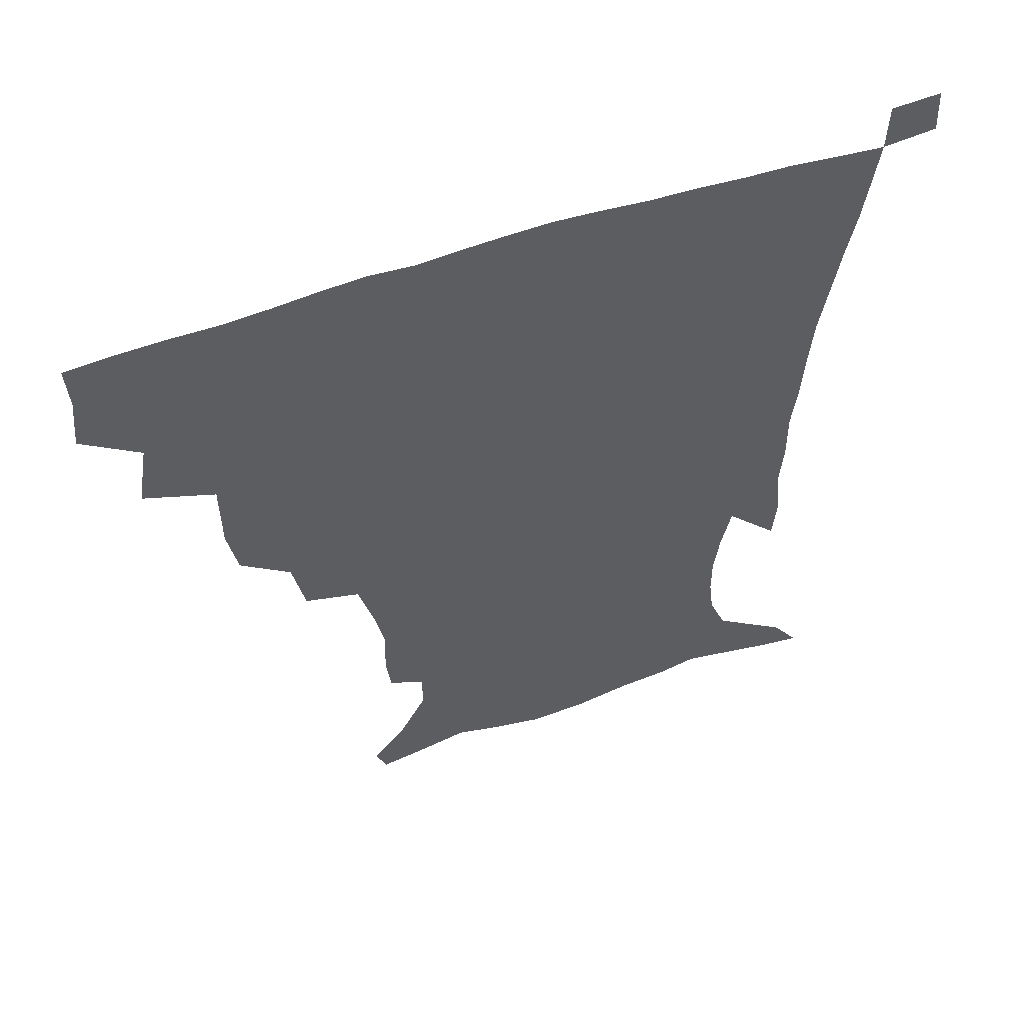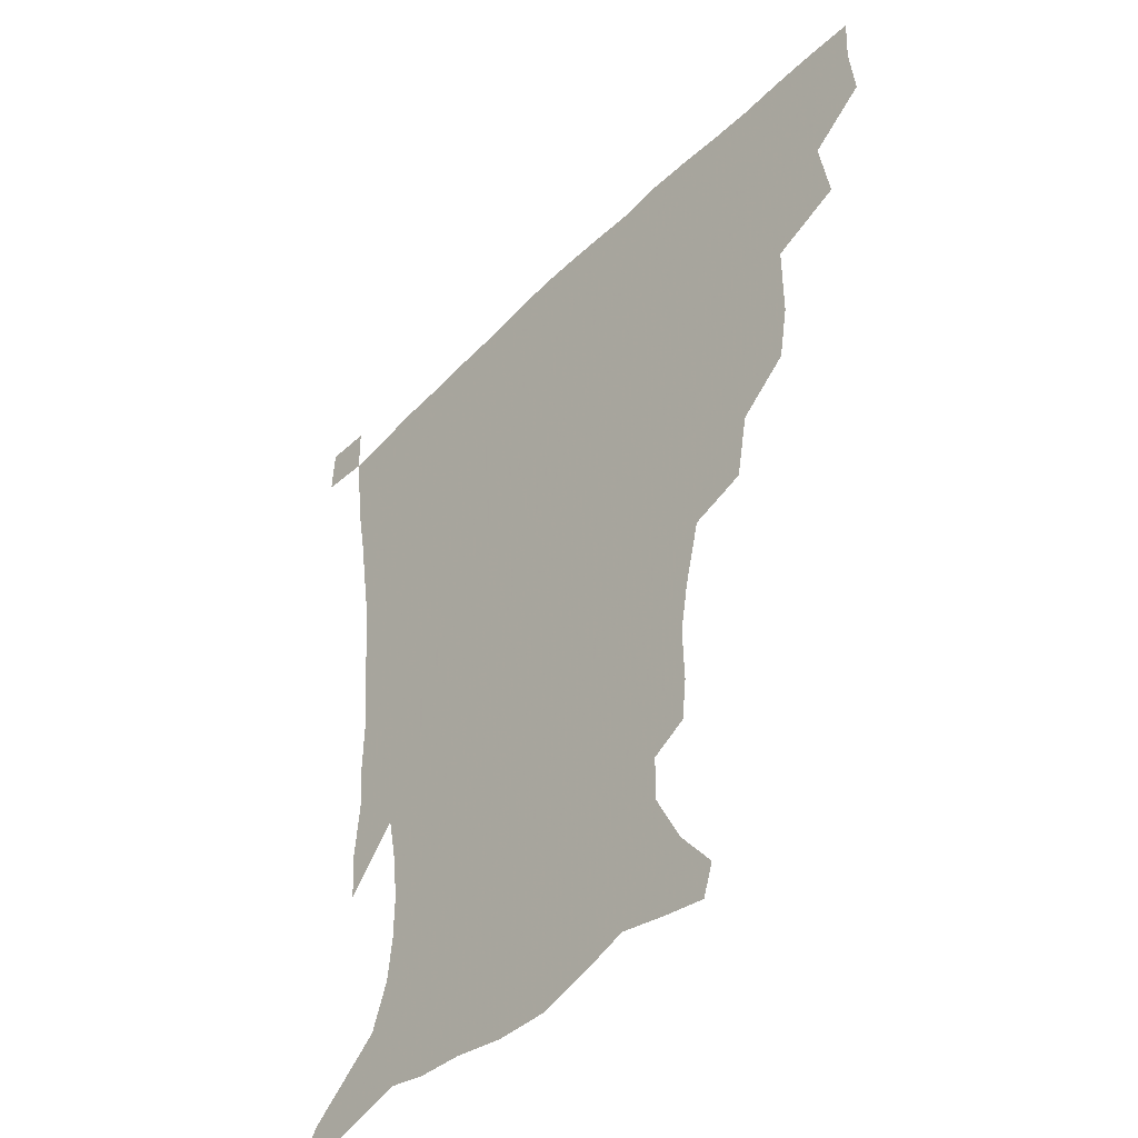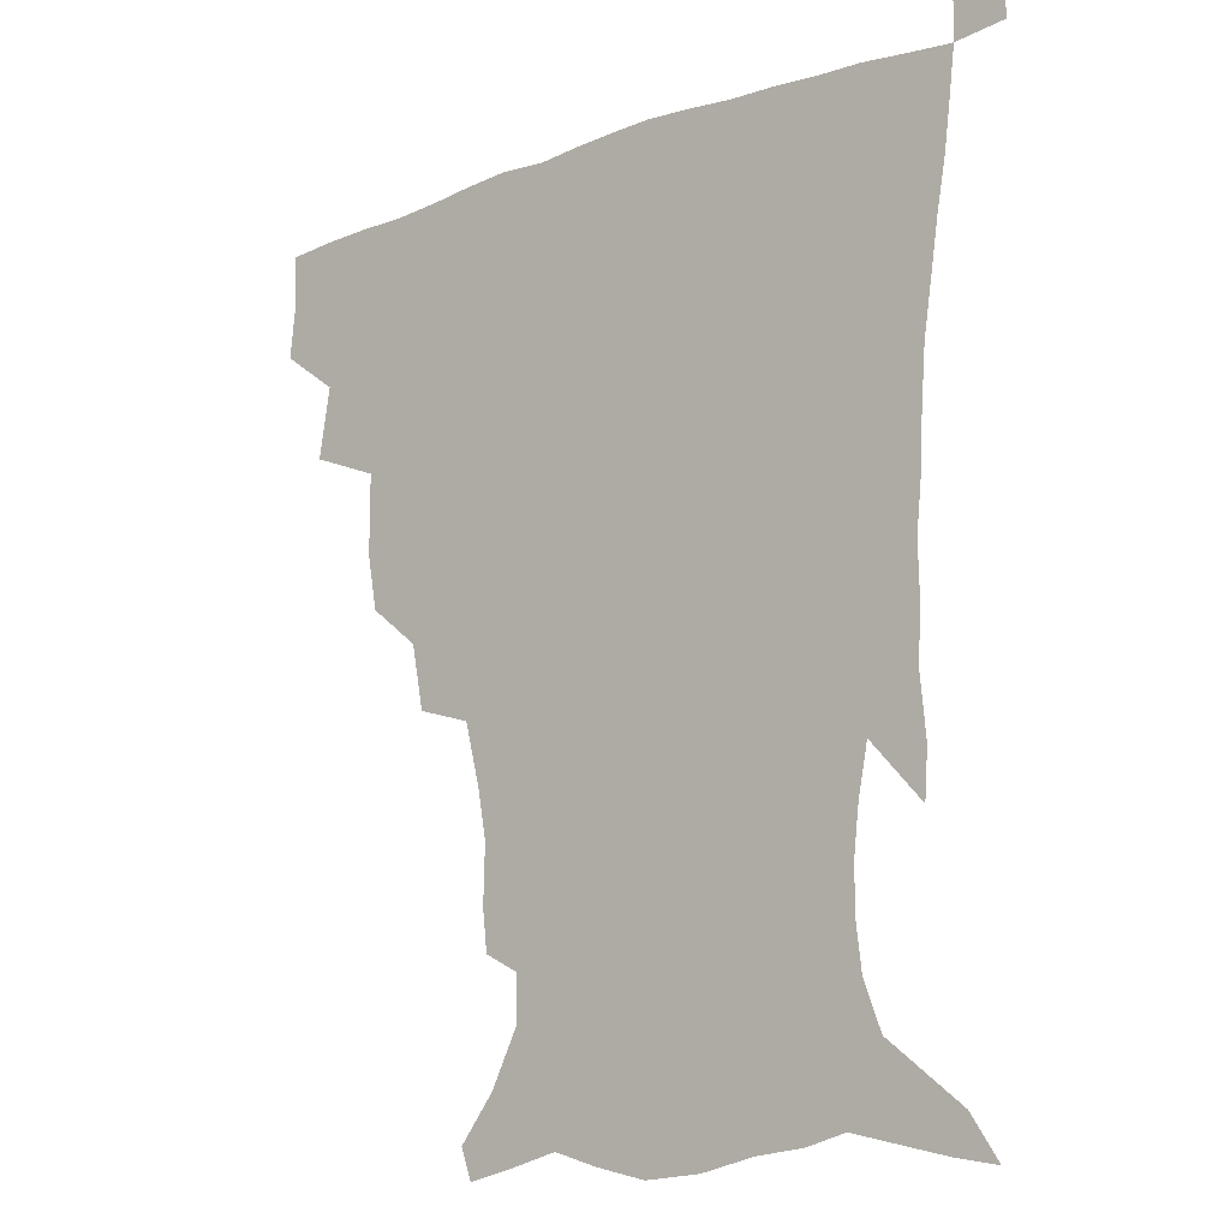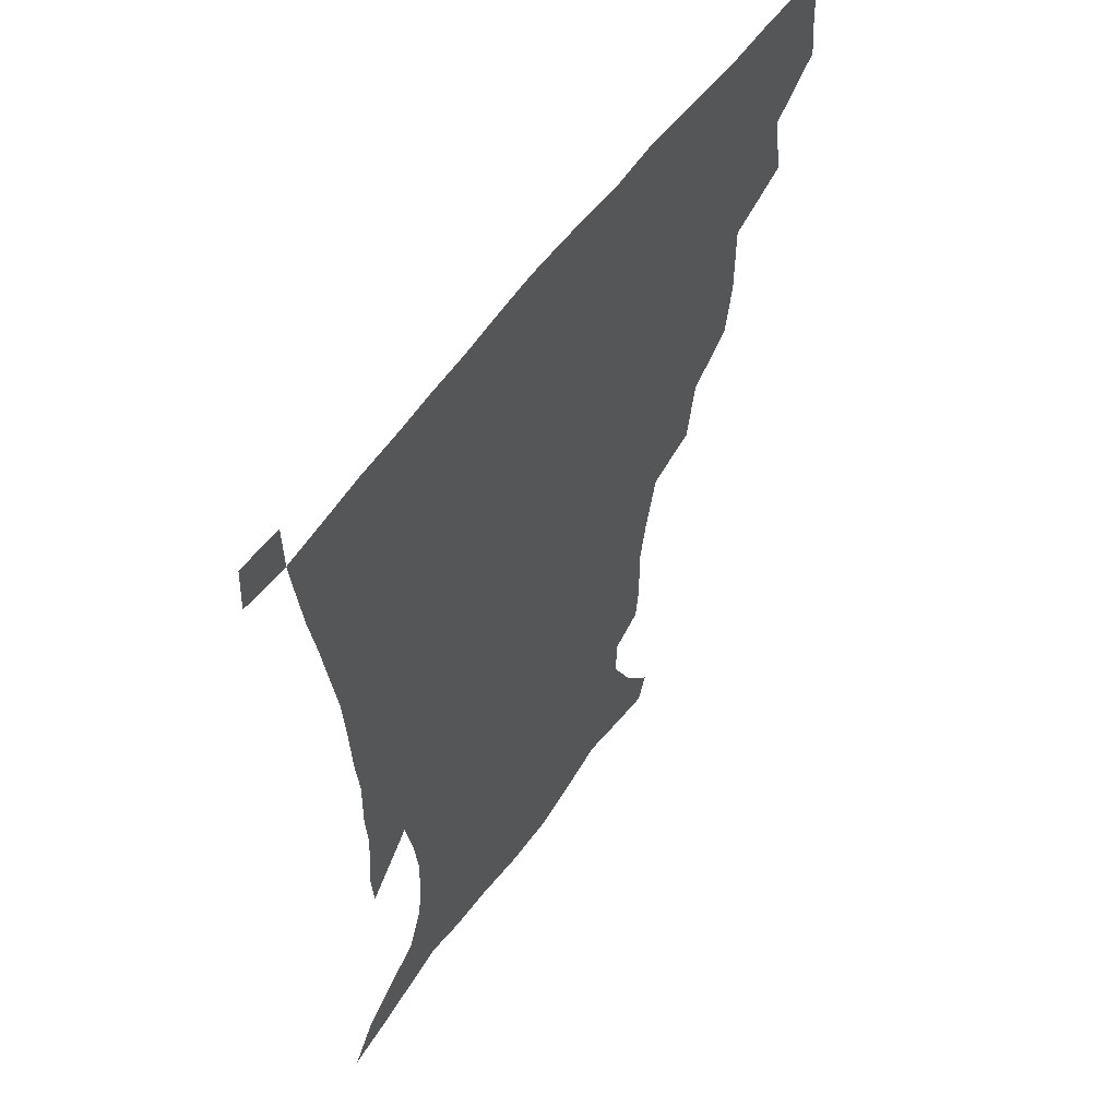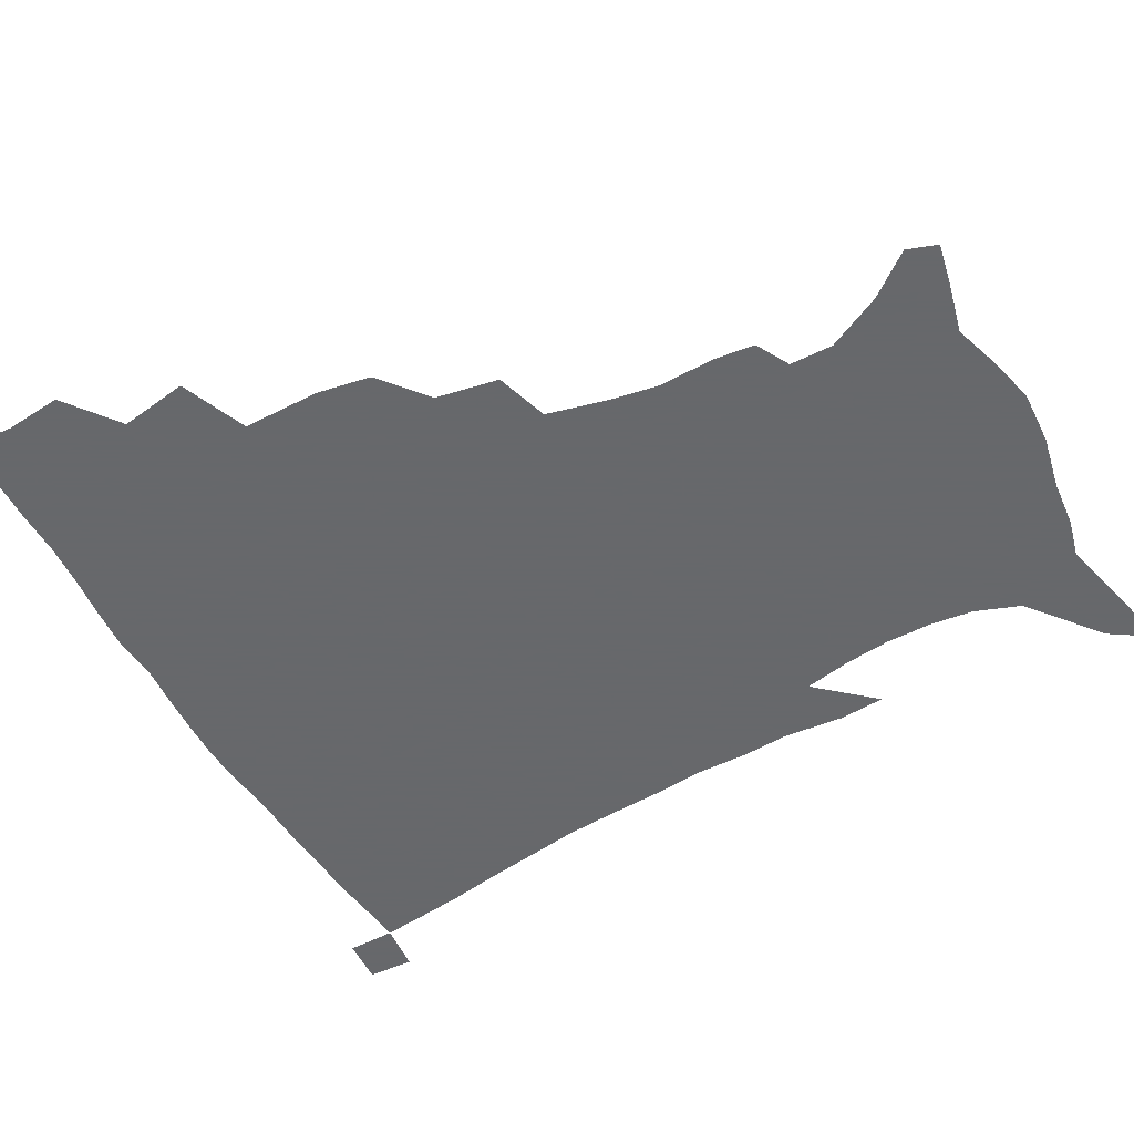
<metadata>
{"format":"obj","ext":"obj","renderer":"f3d","projection":"perspective","resolution":1024,"background":"white","views":[{"elev":57.3,"azim":-19.6,"up":"+Y"},{"elev":-44.4,"azim":-130.9,"up":"+Y"},{"elev":-14.5,"azim":39.2,"up":"+Y"},{"elev":55.9,"azim":124.5,"up":"+Y"},{"elev":-52.3,"azim":-61.0,"up":"+Z"}]}
</metadata>
<code>
v 435.5 400.1 0
v 437.4 418.8 0
v 436.7 434.7 0
v 450.2 362.9 0
v 454 386.1 0
v 453.4 403.1 0
v 452.9 419.4 0
v 452 435.9 0
v 476.2 309.2 0
v 473 327.3 0
v 473 353.6 0
v 471.7 372.4 0
v 471.2 389.5 0
v 469.5 404.9 0
v 468.3 420.5 0
v 467.3 436.4 0
v 496.5 274.6 0
v 492.5 295.9 0
v 490.8 319.3 0
v 489.1 339 0
v 489.1 360.3 0
v 487.8 376.3 0
v 486.4 391.2 0
v 485 406 0
v 484 421 0
v 483.3 436.3 0
v 523.6 199.4 0
v 522.1 213.1 0
v 522.6 232.3 0
v 519.7 248.3 0
v 514.6 269 0
v 509.4 288.3 0
v 508.8 314 0
v 506.6 330.5 0
v 504.4 345.9 0
v 503.6 362.9 0
v 502.4 378 0
v 501.1 392.4 0
v 499.8 407 0
v 498.9 421.8 0
v 498.1 437.4 0
v 515 145.5 0
v 526.3 160.2 0
v 535.5 178.7 0
v 535.2 193.3 0
v 535.3 213.5 0
v 533.7 228.5 0
v 532.1 245.6 0
v 528.8 262.9 0
v 525.3 280 0
v 522.3 297 0
v 521.6 318.8 0
v 519.8 333.8 0
v 519 350.3 0
v 517.7 364.5 0
v 517 379.3 0
v 515.5 393.4 0
v 514.5 407.8 0
v 513.6 422.2 0
v 512.6 438.9 0
v 518.5 135.3 0
v 530.8 150.9 0
v 540.5 168 0
v 545 185.3 0
v 545.1 202.3 0
v 546.1 224.4 0
v 544.3 239.6 0
v 542 253.7 0
v 539 267.8 0
v 536.8 285.8 0
v 535.7 305.4 0
v 534.4 321.6 0
v 533.5 337.1 0
v 533 352.6 0
v 532.2 366.4 0
v 531.9 380.6 0
v 530.4 394.3 0
v 529.2 408.7 0
v 528.1 423.9 0
v 527 440 0
v 532.8 138.2 0
v 546.4 156.9 0
v 554.6 177.6 0
v 555.6 192.5 0
v 555.8 208.4 0
v 556 230.9 0
v 554.7 245.2 0
v 553.1 261.7 0
v 550.7 274.4 0
v 549.2 291.4 0
v 548.5 309.4 0
v 547.6 324.6 0
v 547.3 339.8 0
v 546.7 353.9 0
v 546.4 368 0
v 545.6 381.2 0
v 544.8 394.7 0
v 544.6 408.6 0
v 543.4 423.1 0
v 542.1 438.8 0
v 549.8 142.4 0
v 561.6 162.9 0
v 565.1 179.2 0
v 565.9 195.7 0
v 567 216 0
v 566.2 231.7 0
v 565.1 248.7 0
v 563.9 263.7 0
v 562.4 279 0
v 561.6 295.9 0
v 561.2 312.3 0
v 560.3 324.9 0
v 560.4 341.2 0
v 560.4 355.5 0
v 560.1 368.6 0
v 559.3 381.5 0
v 559.4 395.2 0
v 558.8 408.9 0
v 557.7 423.4 0
v 556.1 440 0
v 564.5 137.7 0
v 574.2 164.3 0
v 576.9 183.7 0
v 577 196.9 0
v 577.2 217.8 0
v 577.1 233.6 0
v 576 248.8 0
v 575.2 264.4 0
v 574.2 278.6 0
v 573.5 295.2 0
v 573.4 312.7 0
v 573.8 328.7 0
v 573.4 341.3 0
v 573.5 355.5 0
v 573.9 369.2 0
v 573.7 382 0
v 573.9 395.5 0
v 573.5 408.8 0
v 571.8 424.4 0
v 570 440.8 0
v 581.6 133.5 0
v 586.9 164.2 0
v 587.8 184.1 0
v 588.4 204.1 0
v 588.2 219.7 0
v 588 237.8 0
v 587.4 251.4 0
v 586.8 269 0
v 586.8 283 0
v 586 298 0
v 586 314.8 0
v 586.2 329.4 0
v 586.6 342.9 0
v 587 357.2 0
v 587.2 369 0
v 588.1 382.9 0
v 587.9 395.8 0
v 587.5 408.9 0
v 585.8 424.9 0
v 583.9 441.2 0
v 600.3 134.6 0
v 599.8 163.1 0
v 599.4 183.9 0
v 599.3 200.6 0
v 599.2 217.9 0
v 598.7 235.5 0
v 598.4 252.5 0
v 598.5 266.2 0
v 598 284.8 0
v 598.3 298.4 0
v 598.3 314.4 0
v 598.9 327.2 0
v 599.3 343 0
v 599.9 356 0
v 601.1 370.4 0
v 601.6 383.2 0
v 601.8 396.1 0
v 601.2 410.1 0
v 600.1 424.9 0
v 598.6 440.2 0
v 618.5 138.4 0
v 613.8 159.9 0
v 610.7 182.7 0
v 609.8 200.2 0
v 609.8 218.3 0
v 609.5 236 0
v 609.6 250.2 0
v 609.9 266.7 0
v 609.8 281.8 0
v 610.1 297.6 0
v 610.3 312.8 0
v 611.4 329.7 0
v 612 342.3 0
v 612.8 355.1 0
v 613.9 369.9 0
v 614.8 383.1 0
v 615.6 395.9 0
v 616.5 409.3 0
v 615.8 423.5 0
v 614.2 438.8 0
v 634.4 139.9 0
v 626.4 160.9 0
v 623.4 177.3 0
v 620.5 197.1 0
v 619.6 218.9 0
v 619.9 235.2 0
v 620.8 248.9 0
v 620.9 266.7 0
v 622.1 278.4 0
v 622 294.5 0
v 622.6 309.4 0
v 622.7 328.6 0
v 624.1 342.5 0
v 625.5 354.6 0
v 626.8 368.3 0
v 628 381.7 0
v 629.3 395.3 0
v 630.8 408.8 0
v 630.4 422.8 0
v 629 438.3 0
v 647.7 143.3 0
v 639.4 159.5 0
v 633.1 179.1 0
v 631.2 194.3 0
v 630.3 212.7 0
v 630.6 229.6 0
v 632.4 243.1 0
v 632.4 261.4 0
v 633.1 277.1 0
v 633.5 292.5 0
v 634.3 307.9 0
v 635.6 322.4 0
v 636.1 339.4 0
v 638.1 352.3 0
v 639.6 366.5 0
v 641.1 381.7 0
v 642.8 394.3 0
v 644.2 408.3 0
v 645.1 421.9 0
v 644.5 437.1 0
v 663.8 139.4 0
v 653 156.5 0
v 645.4 174.1 0
v 642 189.3 0
v 640 208.5 0
v 641 223 0
v 642.8 238.1 0
v 643.8 255.8 0
v 644.1 272.7 0
v 645.5 286.9 0
v 645.6 304.4 0
v 647.4 318 0
v 648.2 334.8 0
v 650.3 349.1 0
v 652.4 363.1 0
v 654 379 0
v 656.1 393.2 0
v 657.8 407.2 0
v 659.2 421.1 0
v 659.3 436.7 0
v 678.9 135.8 0
v 667.7 152.1 0
v 659.1 167.1 0
v 653.4 182.6 0
v 651.7 197.2 0
v 651.5 212.6 0
v 653.4 228.5 0
v 656.6 244.8 0
v 657.5 261.2 0
v 657.6 278.7 0
v 657.9 295.9 0
v 659.1 311.5 0
v 662.1 324.6 0
v 662.4 344 0
v 664.5 359.9 0
v 666.3 376.9 0
v 669.6 390.4 0
v 671.6 405.6 0
v 673.4 420 0
v 674.8 434.9 0
v 693.2 133.1 0
v 684.1 147.1 0
v 674 225.2 0
v 675.1 241 0
v 673.2 261.8 0
v 674.2 277.8 0
v 673.8 296.6 0
v 675.4 312.6 0
v 676.4 331.2 0
v 677.8 350.1 0
v 680.4 367.5 0
v 683.2 385.7 0
v 686.1 402 0
v 688.1 418.1 0
v 690 433.4 0
v 690.3 450.1 0
v 706.9 435.2 0
v 706 451.1 0
f 5 6 1
f 1 6 2
f 6 7 2
f 2 7 3
f 7 8 3
f 11 12 4
f 4 12 5
f 12 13 5
f 5 13 6
f 13 14 6
f 6 14 7
f 14 15 7
f 7 15 8
f 15 16 8
f 18 19 9
f 9 19 10
f 19 20 10
f 10 20 11
f 20 21 11
f 11 21 12
f 21 22 12
f 12 22 13
f 22 23 13
f 13 23 14
f 23 24 14
f 14 24 15
f 24 25 15
f 15 25 16
f 25 26 16
f 31 32 17
f 17 32 18
f 32 33 18
f 18 33 19
f 33 34 19
f 19 34 20
f 34 35 20
f 20 35 21
f 35 36 21
f 21 36 22
f 36 37 22
f 22 37 23
f 37 38 23
f 23 38 24
f 38 39 24
f 24 39 25
f 39 40 25
f 25 40 26
f 40 41 26
f 45 46 27
f 27 46 28
f 46 47 28
f 28 47 29
f 47 48 29
f 29 48 30
f 48 49 30
f 30 49 31
f 49 50 31
f 31 50 32
f 50 51 32
f 32 51 33
f 51 52 33
f 33 52 34
f 52 53 34
f 34 53 35
f 53 54 35
f 35 54 36
f 54 55 36
f 36 55 37
f 55 56 37
f 37 56 38
f 56 57 38
f 38 57 39
f 57 58 39
f 39 58 40
f 58 59 40
f 40 59 41
f 59 60 41
f 61 62 42
f 42 62 43
f 62 63 43
f 43 63 44
f 63 64 44
f 44 64 45
f 64 65 45
f 45 65 46
f 65 66 46
f 46 66 47
f 66 67 47
f 47 67 48
f 67 68 48
f 48 68 49
f 68 69 49
f 49 69 50
f 69 70 50
f 50 70 51
f 70 71 51
f 51 71 52
f 71 72 52
f 52 72 53
f 72 73 53
f 53 73 54
f 73 74 54
f 54 74 55
f 74 75 55
f 55 75 56
f 75 76 56
f 56 76 57
f 76 77 57
f 57 77 58
f 77 78 58
f 58 78 59
f 78 79 59
f 59 79 60
f 79 80 60
f 61 81 62
f 81 82 62
f 62 82 63
f 82 83 63
f 63 83 64
f 83 84 64
f 64 84 65
f 84 85 65
f 65 85 66
f 85 86 66
f 66 86 67
f 86 87 67
f 67 87 68
f 87 88 68
f 68 88 69
f 88 89 69
f 69 89 70
f 89 90 70
f 70 90 71
f 90 91 71
f 71 91 72
f 91 92 72
f 72 92 73
f 92 93 73
f 73 93 74
f 93 94 74
f 74 94 75
f 94 95 75
f 75 95 76
f 95 96 76
f 76 96 77
f 96 97 77
f 77 97 78
f 97 98 78
f 78 98 79
f 98 99 79
f 79 99 80
f 99 100 80
f 81 101 82
f 101 102 82
f 82 102 83
f 102 103 83
f 83 103 84
f 103 104 84
f 84 104 85
f 104 105 85
f 85 105 86
f 105 106 86
f 86 106 87
f 106 107 87
f 87 107 88
f 107 108 88
f 88 108 89
f 108 109 89
f 89 109 90
f 109 110 90
f 90 110 91
f 110 111 91
f 91 111 92
f 111 112 92
f 92 112 93
f 112 113 93
f 93 113 94
f 113 114 94
f 94 114 95
f 114 115 95
f 95 115 96
f 115 116 96
f 96 116 97
f 116 117 97
f 97 117 98
f 117 118 98
f 98 118 99
f 118 119 99
f 99 119 100
f 119 120 100
f 101 121 102
f 121 122 102
f 102 122 103
f 122 123 103
f 103 123 104
f 123 124 104
f 104 124 105
f 124 125 105
f 105 125 106
f 125 126 106
f 106 126 107
f 126 127 107
f 107 127 108
f 127 128 108
f 108 128 109
f 128 129 109
f 109 129 110
f 129 130 110
f 110 130 111
f 130 131 111
f 111 131 112
f 131 132 112
f 112 132 113
f 132 133 113
f 113 133 114
f 133 134 114
f 114 134 115
f 134 135 115
f 115 135 116
f 135 136 116
f 116 136 117
f 136 137 117
f 117 137 118
f 137 138 118
f 118 138 119
f 138 139 119
f 119 139 120
f 139 140 120
f 121 141 122
f 141 142 122
f 122 142 123
f 142 143 123
f 123 143 124
f 143 144 124
f 124 144 125
f 144 145 125
f 125 145 126
f 145 146 126
f 126 146 127
f 146 147 127
f 127 147 128
f 147 148 128
f 128 148 129
f 148 149 129
f 129 149 130
f 149 150 130
f 130 150 131
f 150 151 131
f 131 151 132
f 151 152 132
f 132 152 133
f 152 153 133
f 133 153 134
f 153 154 134
f 134 154 135
f 154 155 135
f 135 155 136
f 155 156 136
f 136 156 137
f 156 157 137
f 137 157 138
f 157 158 138
f 138 158 139
f 158 159 139
f 139 159 140
f 159 160 140
f 141 161 142
f 161 162 142
f 142 162 143
f 162 163 143
f 143 163 144
f 163 164 144
f 144 164 145
f 164 165 145
f 145 165 146
f 165 166 146
f 146 166 147
f 166 167 147
f 147 167 148
f 167 168 148
f 148 168 149
f 168 169 149
f 149 169 150
f 169 170 150
f 150 170 151
f 170 171 151
f 151 171 152
f 171 172 152
f 152 172 153
f 172 173 153
f 153 173 154
f 173 174 154
f 154 174 155
f 174 175 155
f 155 175 156
f 175 176 156
f 156 176 157
f 176 177 157
f 157 177 158
f 177 178 158
f 158 178 159
f 178 179 159
f 159 179 160
f 179 180 160
f 161 181 162
f 181 182 162
f 162 182 163
f 182 183 163
f 163 183 164
f 183 184 164
f 164 184 165
f 184 185 165
f 165 185 166
f 185 186 166
f 166 186 167
f 186 187 167
f 167 187 168
f 187 188 168
f 168 188 169
f 188 189 169
f 169 189 170
f 189 190 170
f 170 190 171
f 190 191 171
f 171 191 172
f 191 192 172
f 172 192 173
f 192 193 173
f 173 193 174
f 193 194 174
f 174 194 175
f 194 195 175
f 175 195 176
f 195 196 176
f 176 196 177
f 196 197 177
f 177 197 178
f 197 198 178
f 178 198 179
f 198 199 179
f 179 199 180
f 199 200 180
f 181 201 182
f 201 202 182
f 182 202 183
f 202 203 183
f 183 203 184
f 203 204 184
f 184 204 185
f 204 205 185
f 185 205 186
f 205 206 186
f 186 206 187
f 206 207 187
f 187 207 188
f 207 208 188
f 188 208 189
f 208 209 189
f 189 209 190
f 209 210 190
f 190 210 191
f 210 211 191
f 191 211 192
f 211 212 192
f 192 212 193
f 212 213 193
f 193 213 194
f 213 214 194
f 194 214 195
f 214 215 195
f 195 215 196
f 215 216 196
f 196 216 197
f 216 217 197
f 197 217 198
f 217 218 198
f 198 218 199
f 218 219 199
f 199 219 200
f 219 220 200
f 201 221 202
f 221 222 202
f 202 222 203
f 222 223 203
f 203 223 204
f 223 224 204
f 204 224 205
f 224 225 205
f 205 225 206
f 225 226 206
f 206 226 207
f 226 227 207
f 207 227 208
f 227 228 208
f 208 228 209
f 228 229 209
f 209 229 210
f 229 230 210
f 210 230 211
f 230 231 211
f 211 231 212
f 231 232 212
f 212 232 213
f 232 233 213
f 213 233 214
f 233 234 214
f 214 234 215
f 234 235 215
f 215 235 216
f 235 236 216
f 216 236 217
f 236 237 217
f 217 237 218
f 237 238 218
f 218 238 219
f 238 239 219
f 219 239 220
f 239 240 220
f 221 241 222
f 241 242 222
f 222 242 223
f 242 243 223
f 223 243 224
f 243 244 224
f 224 244 225
f 244 245 225
f 225 245 226
f 245 246 226
f 226 246 227
f 246 247 227
f 227 247 228
f 247 248 228
f 228 248 229
f 248 249 229
f 229 249 230
f 249 250 230
f 230 250 231
f 250 251 231
f 231 251 232
f 251 252 232
f 232 252 233
f 252 253 233
f 233 253 234
f 253 254 234
f 234 254 235
f 254 255 235
f 235 255 236
f 255 256 236
f 236 256 237
f 256 257 237
f 237 257 238
f 257 258 238
f 238 258 239
f 258 259 239
f 239 259 240
f 259 260 240
f 241 261 242
f 261 262 242
f 242 262 243
f 262 263 243
f 243 263 244
f 263 264 244
f 244 264 245
f 264 265 245
f 245 265 246
f 265 266 246
f 246 266 247
f 266 267 247
f 247 267 248
f 267 268 248
f 248 268 249
f 268 269 249
f 249 269 250
f 269 270 250
f 250 270 251
f 270 271 251
f 251 271 252
f 271 272 252
f 252 272 253
f 272 273 253
f 253 273 254
f 273 274 254
f 254 274 255
f 274 275 255
f 255 275 256
f 275 276 256
f 256 276 257
f 276 277 257
f 257 277 258
f 277 278 258
f 258 278 259
f 278 279 259
f 259 279 260
f 279 280 260
f 261 281 262
f 281 282 262
f 262 282 263
f 268 283 269
f 283 284 269
f 269 284 270
f 284 285 270
f 270 285 271
f 285 286 271
f 271 286 272
f 286 287 272
f 272 287 273
f 287 288 273
f 273 288 274
f 288 289 274
f 274 289 275
f 289 290 275
f 275 290 276
f 290 291 276
f 276 291 277
f 291 292 277
f 277 292 278
f 292 293 278
f 278 293 279
f 293 294 279
f 279 294 280
f 294 295 280
f 295 297 296
f 297 298 296

</code>
